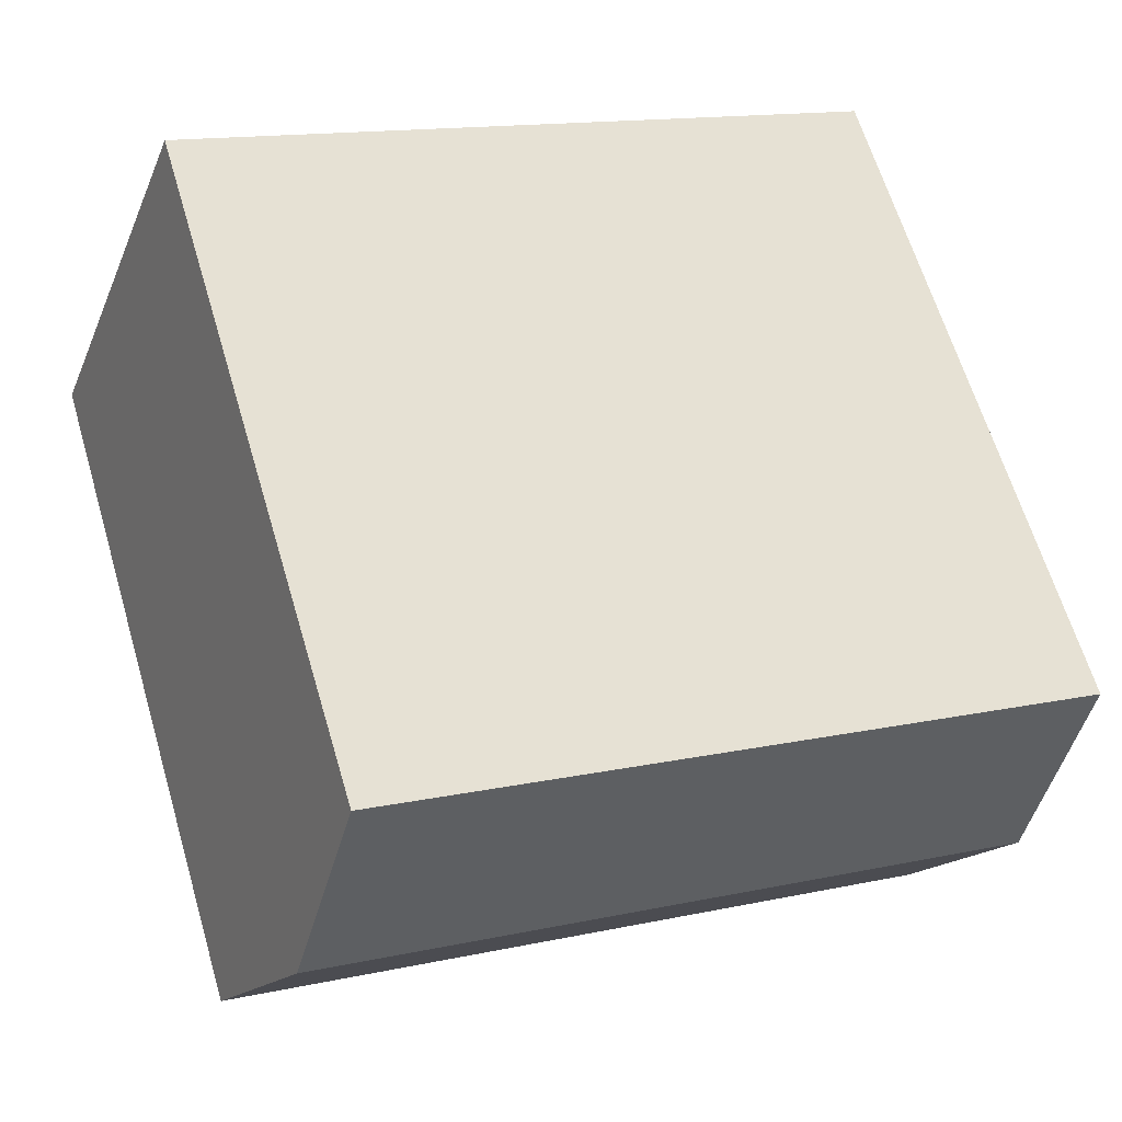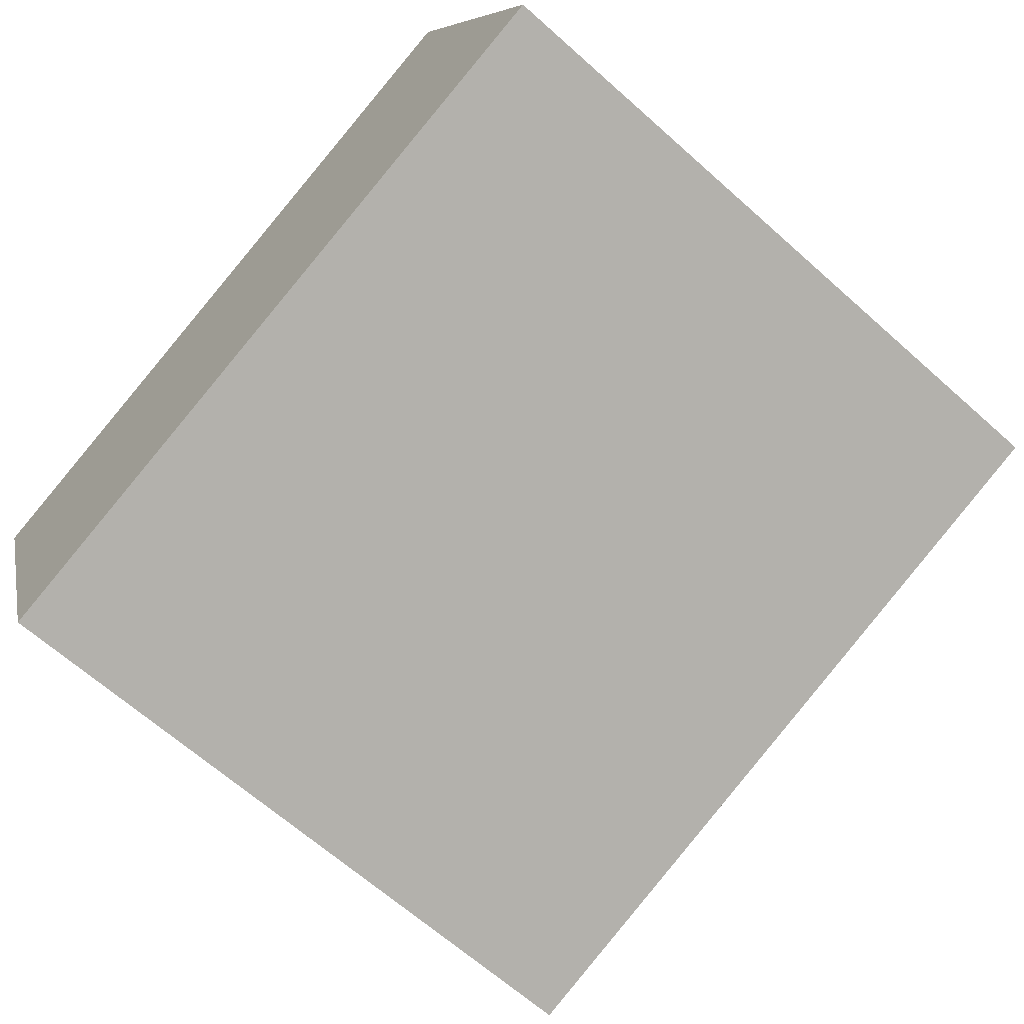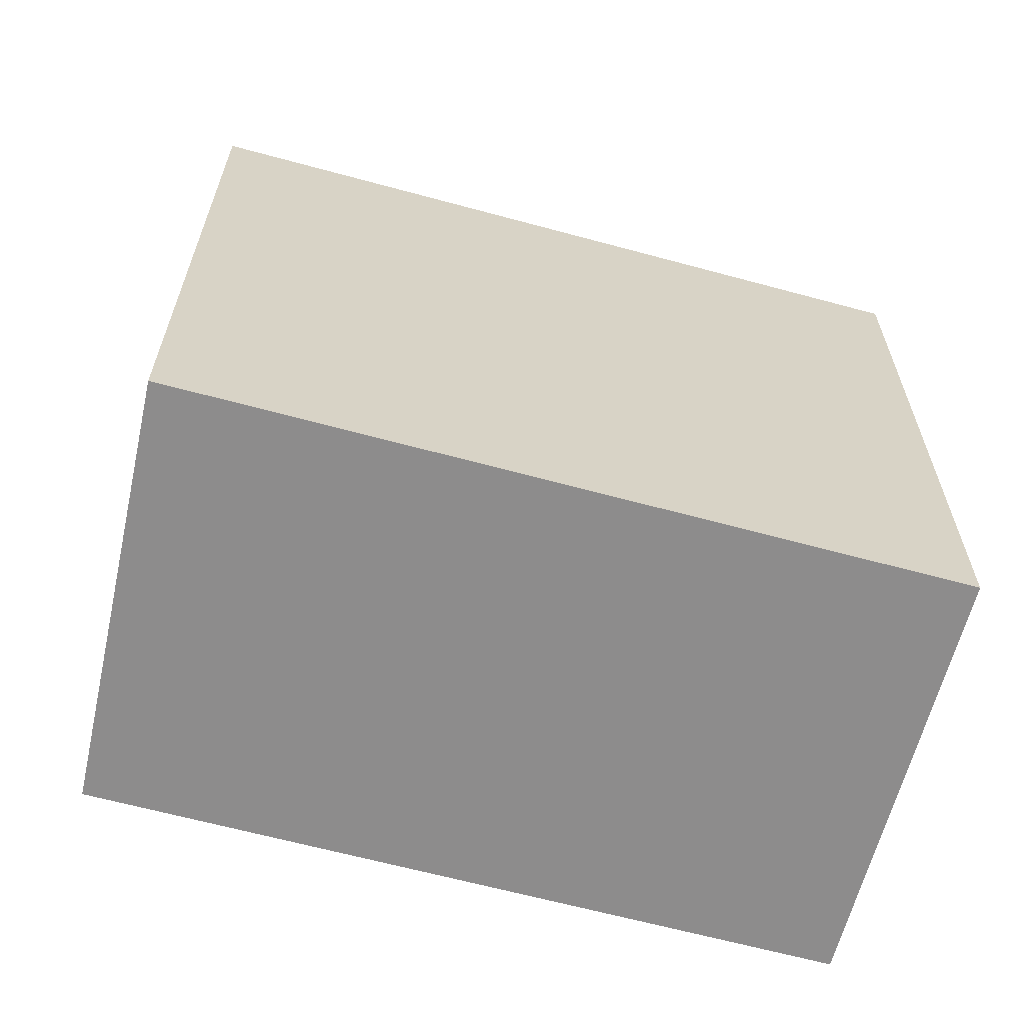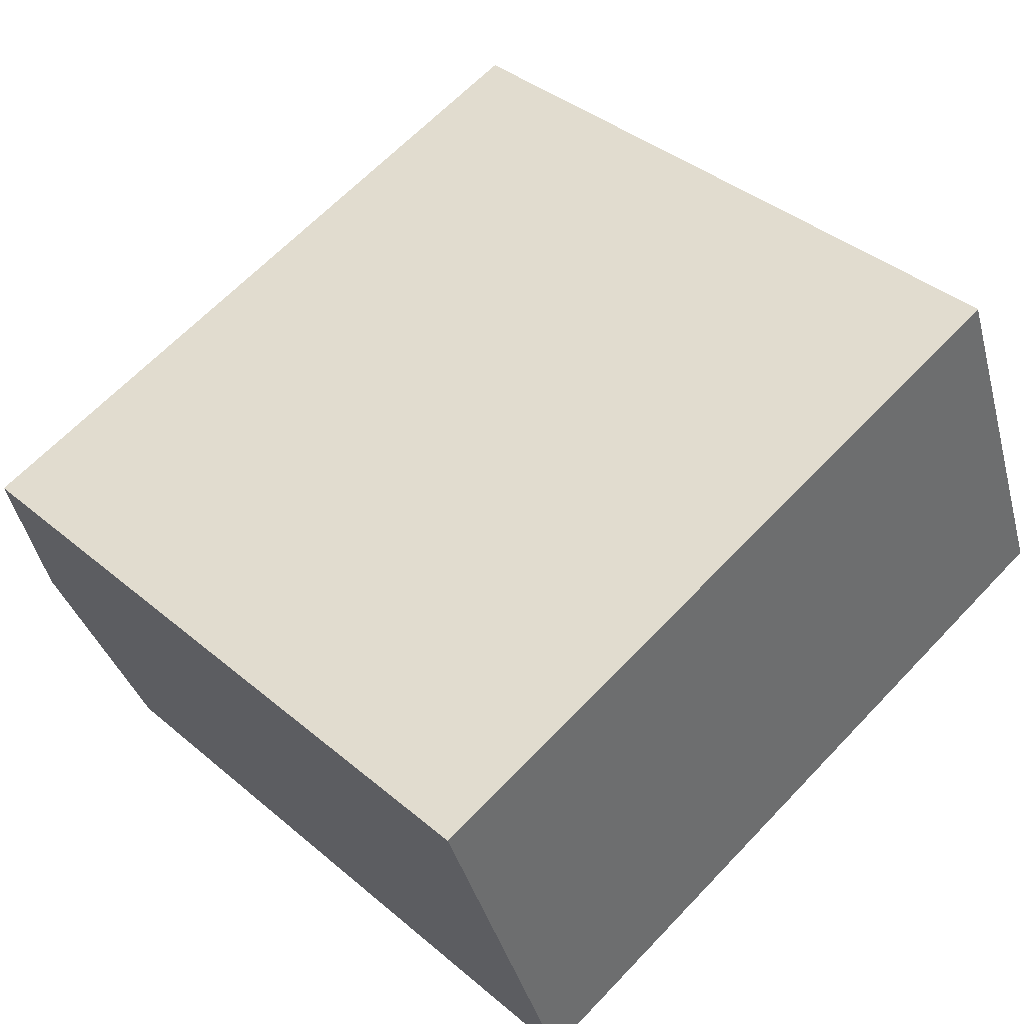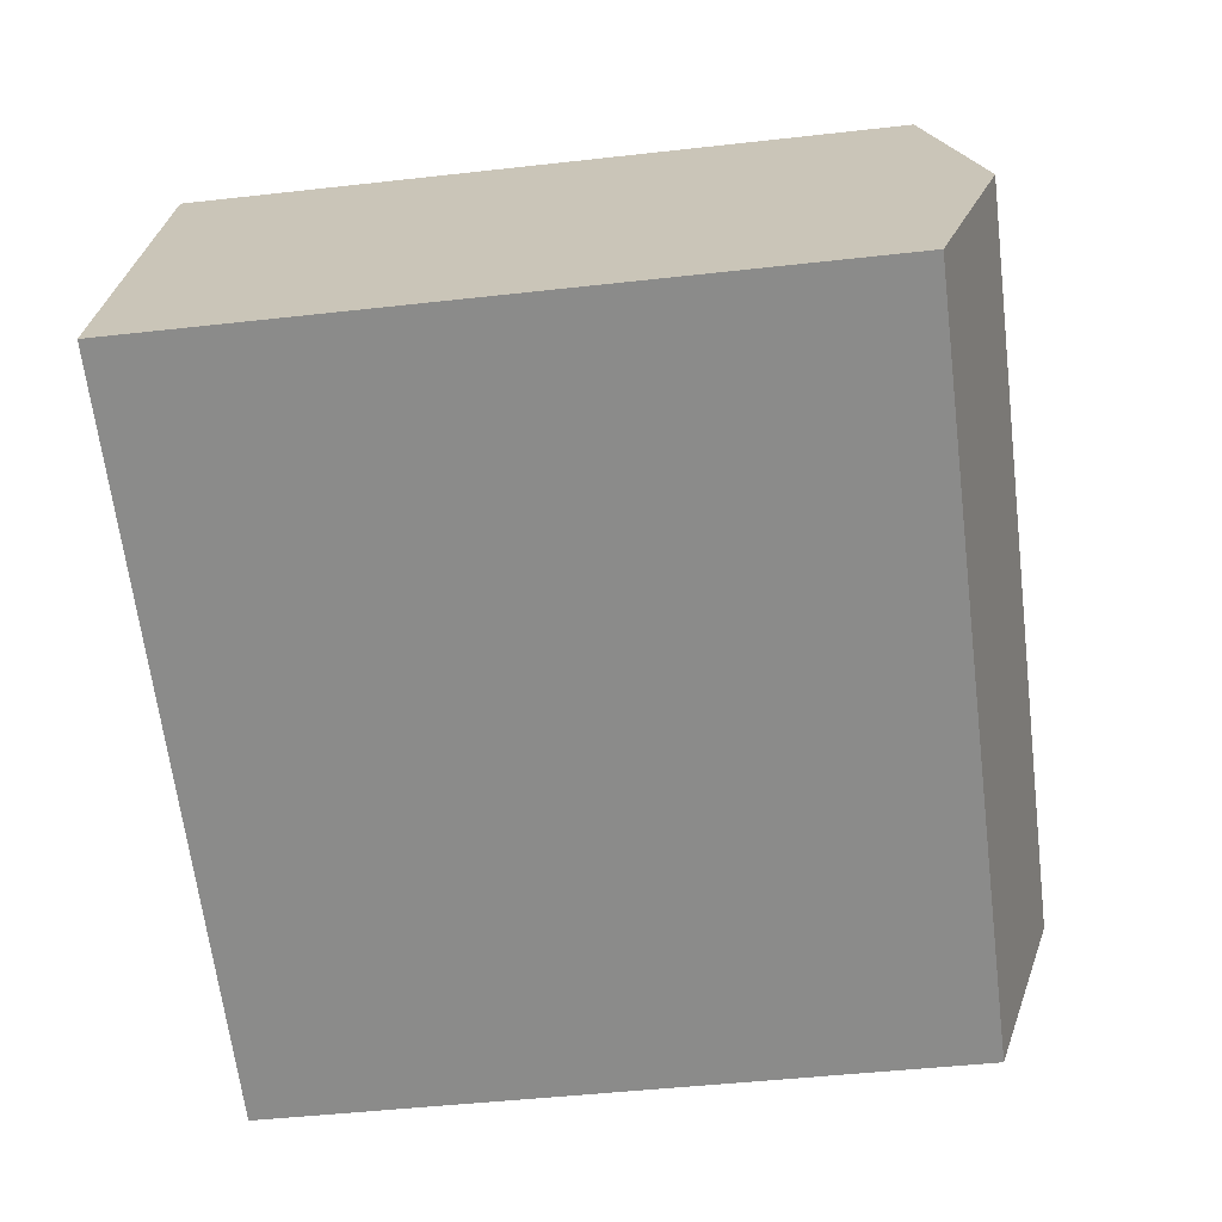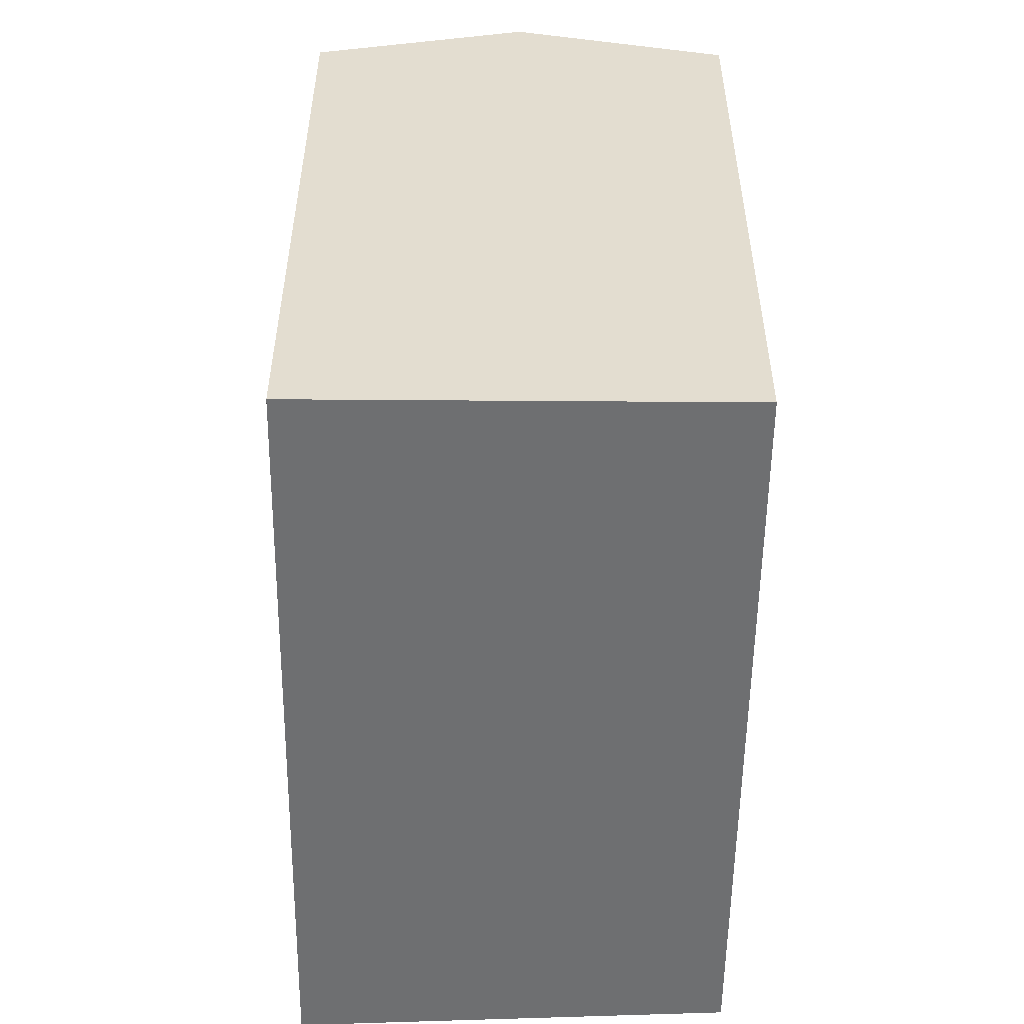
<metadata>
{"format":"obj","ext":"obj","renderer":"f3d","projection":"perspective","resolution":1024,"background":"white","views":[{"elev":64.3,"azim":163.4,"up":"+Z"},{"elev":-65.4,"azim":48.1,"up":"+Z"},{"elev":-64.3,"azim":146.3,"up":"+Y"},{"elev":38.8,"azim":-43.5,"up":"+Z"},{"elev":-45.8,"azim":97.4,"up":"+Z"},{"elev":-54.5,"azim":-109.1,"up":"+Y"}]}
</metadata>
<code>
v  21.84 -5.792e-17 0.946
v  3.834 6.949e-16 -11.35
v  24.05 2.835e-16 -4.631
v  19.63 -3.994e-16 6.523
v  0 0 0
v  1.917 3.474e-16 -5.674
v  1.917 20.79 -5.675
v  19.63 19.2 6.522
v  21.84 20.79 0.9453
v  0.000409 19.2 -0.0006066
v  3.834 19.2 -11.35
v  24.05 19.2 -4.631
g defaultobject
f 1 2 3
f 2 1 4
f 2 4 5
f 2 5 6
f 7 8 9
f 8 7 10
f 11 9 12
f 9 11 7
f 12 1 3
f 1 12 4
f 4 12 8
f 8 12 9
f 10 6 5
f 6 10 2
f 2 10 11
f 11 10 7
f 4 10 5
f 10 4 8
f 11 3 2
f 3 11 12

</code>
